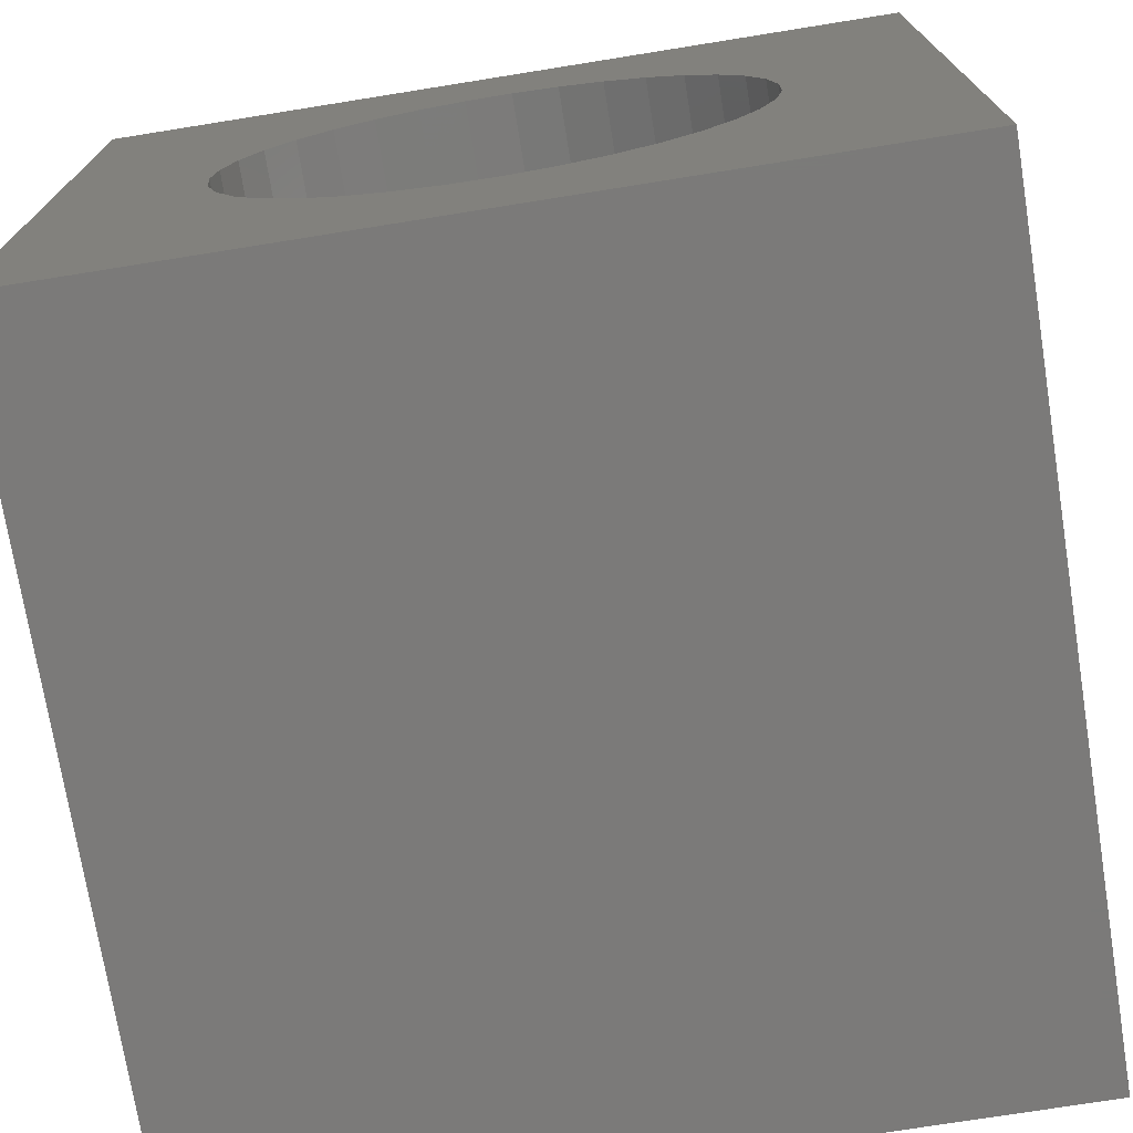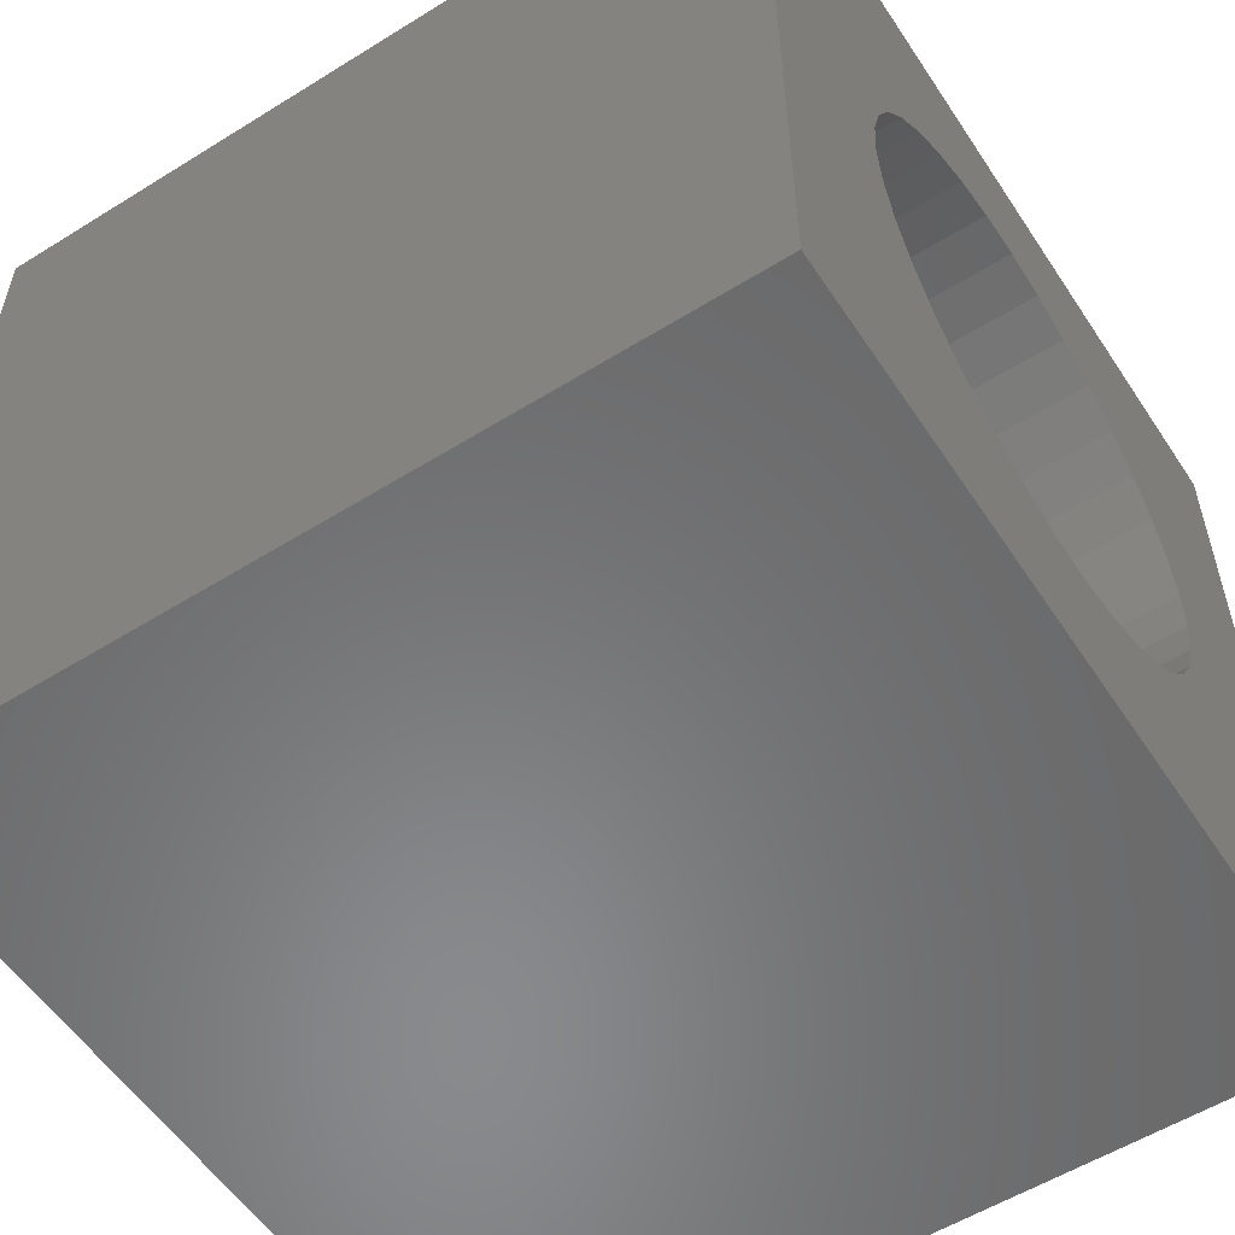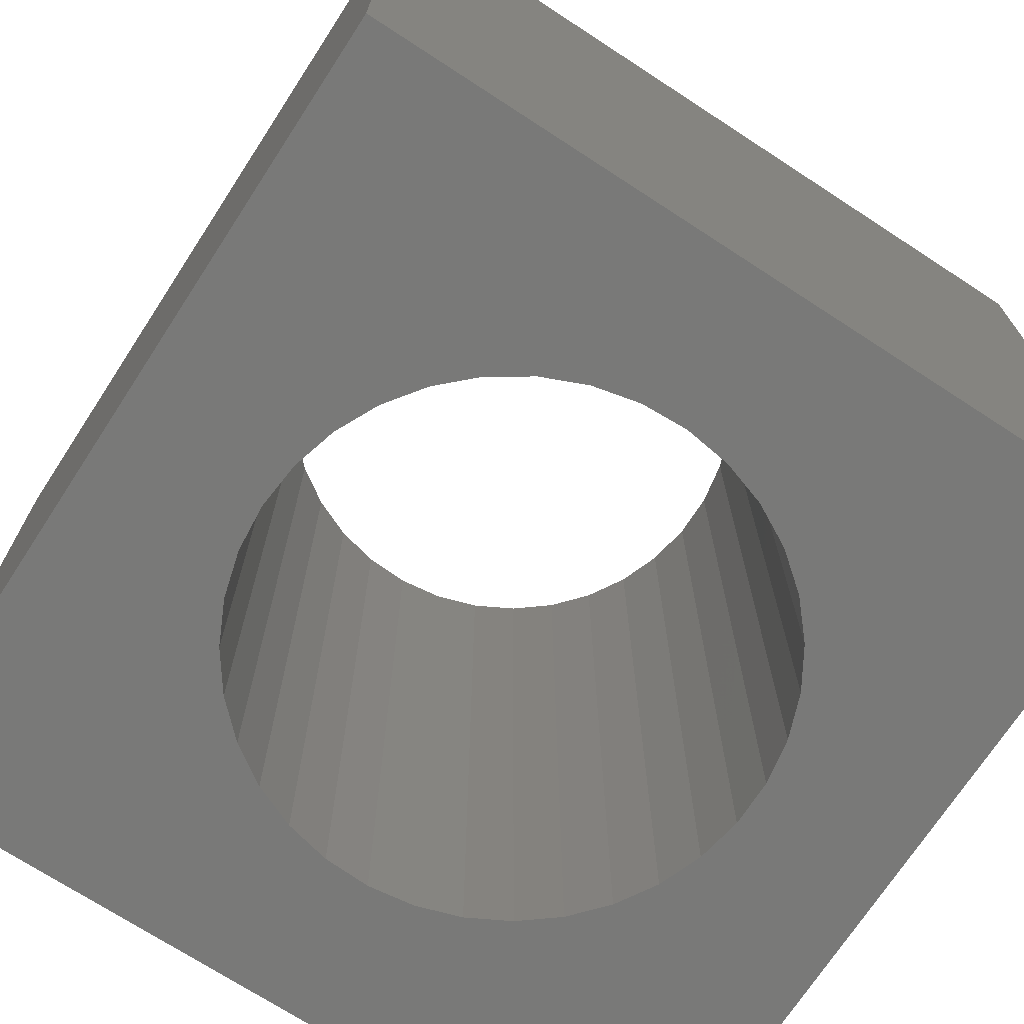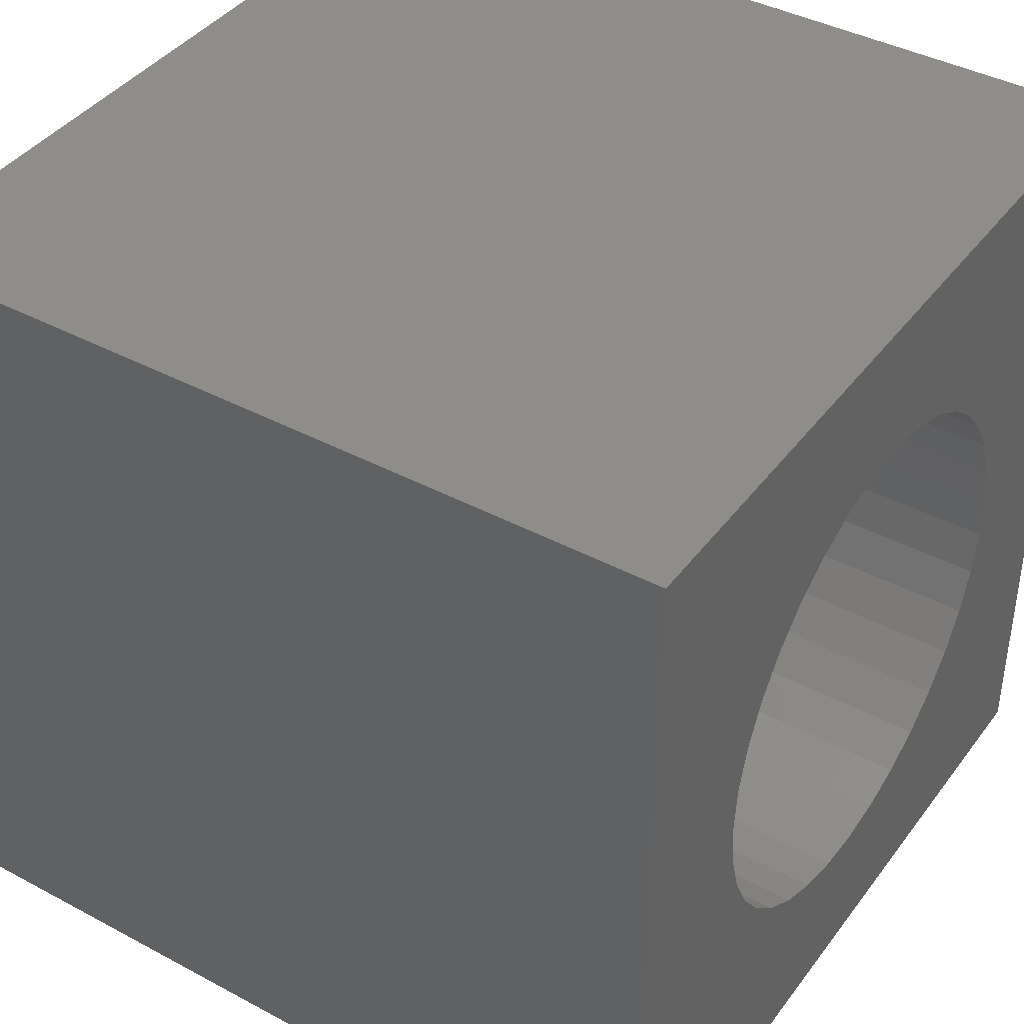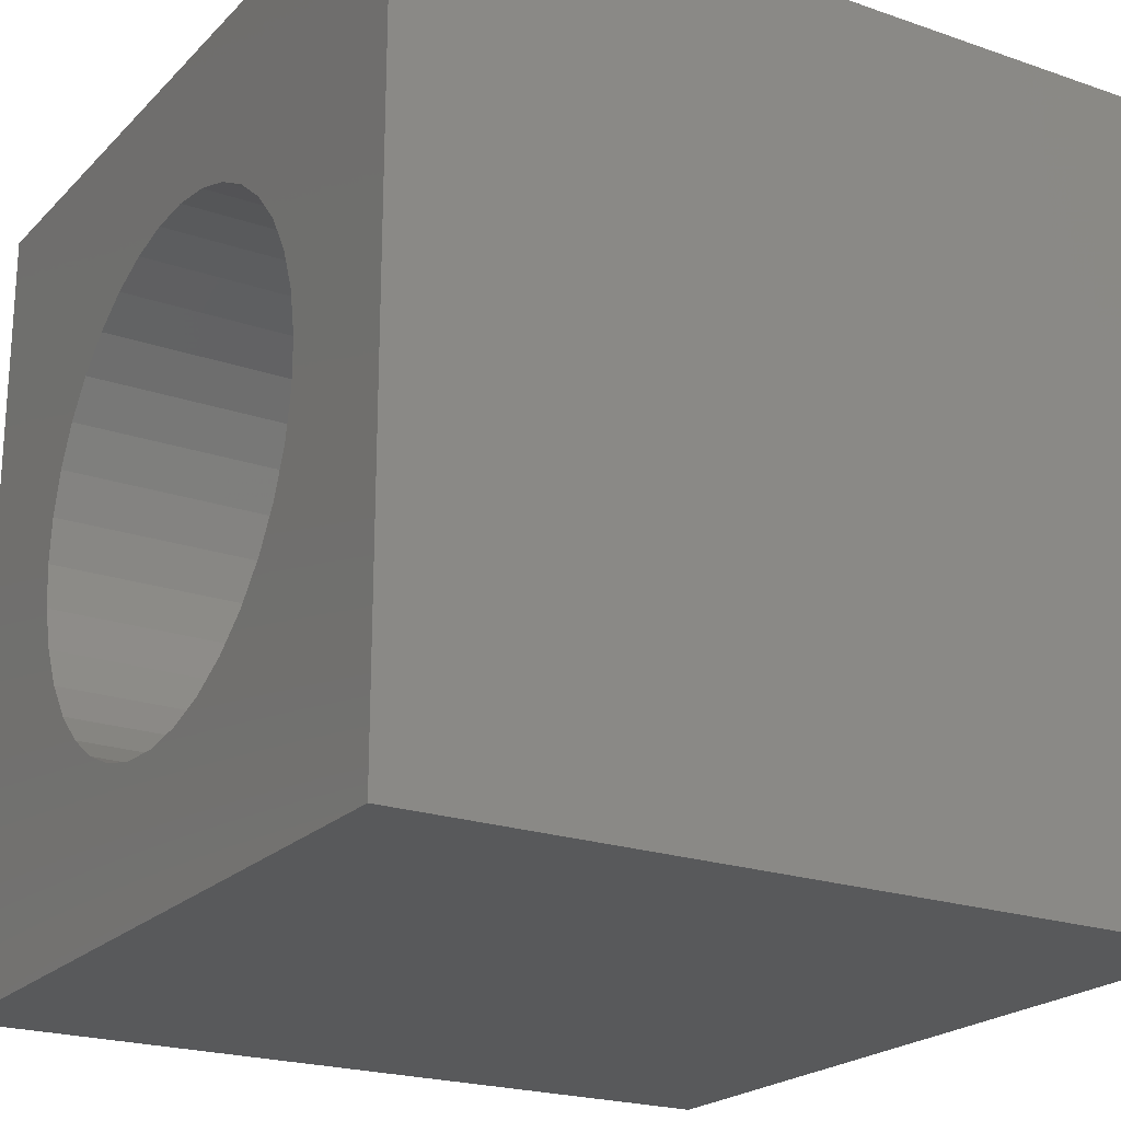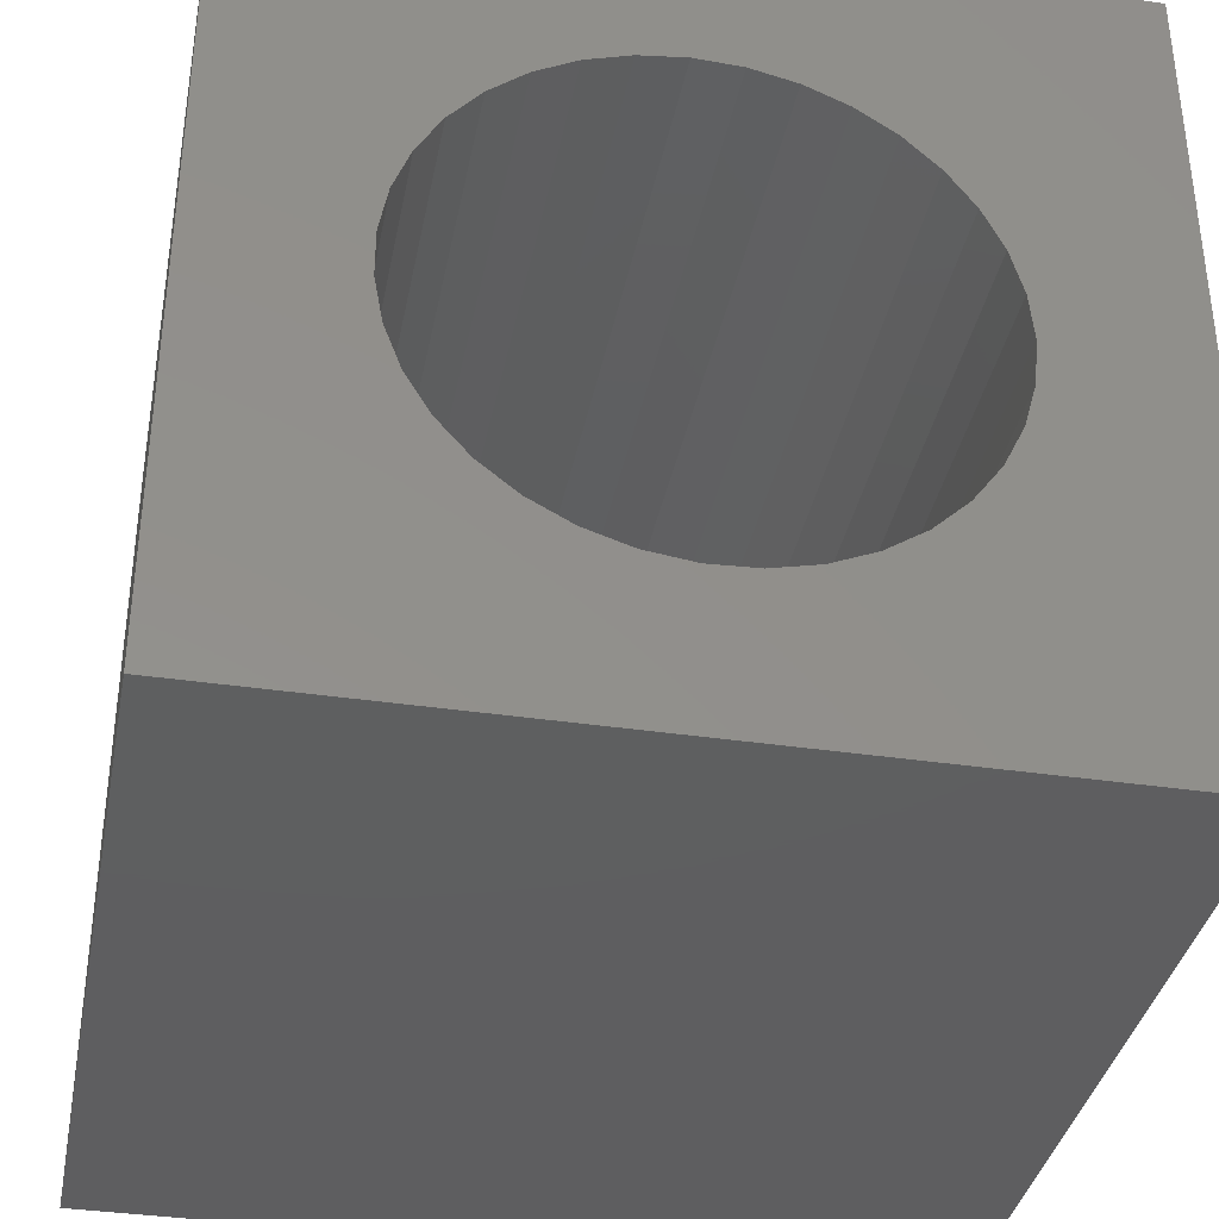
<metadata>
{"format":"stl","ext":"stl","renderer":"f3d","projection":"perspective","resolution":1024,"background":"white","views":[{"elev":-73.5,"azim":-170.9,"up":"+Y"},{"elev":-55.9,"azim":123.1,"up":"+Y"},{"elev":-71.6,"azim":146.9,"up":"+Z"},{"elev":40.7,"azim":123.2,"up":"+Y"},{"elev":-21.7,"azim":-121.3,"up":"+Y"},{"elev":-36.6,"azim":-10.9,"up":"+Y"}]}
</metadata>
<code>
# stl→obj: 78 verts, 156 faces
v -7.5 -7.5 -7.5
v -7.5 7.5 7.5
v -7.5 7.5 -7.5
v -7.5 -7.5 7.5
v 7.5 7.5 7.5
v 4.75 0 7.5
v 7.5 -7.5 7.5
v 4.674 0.8481 7.5
v 4.447 1.669 7.5
v 4.078 2.436 7.5
v 3.577 3.125 7.5
v 2.962 3.714 7.5
v 2.251 4.183 7.5
v 1.468 4.518 7.5
v 0.6376 4.707 7.5
v -0.2131 4.745 7.5
v -1.057 4.631 7.5
v -4.731 0.4258 7.5
v -4.731 -0.4258 7.5
v -4.579 1.264 7.5
v -4.28 2.061 7.5
v -3.843 2.792 7.5
v -3.283 3.433 7.5
v -2.617 3.964 7.5
v -1.867 4.368 7.5
v 4.674 -0.8481 7.5
v 4.447 -1.669 7.5
v 4.078 -2.436 7.5
v 3.577 -3.125 7.5
v 2.962 -3.714 7.5
v 2.251 -4.183 7.5
v 1.468 -4.518 7.5
v 0.6376 -4.707 7.5
v -0.2131 -4.745 7.5
v -1.057 -4.631 7.5
v -1.867 -4.368 7.5
v -2.617 -3.964 7.5
v -3.283 -3.433 7.5
v -3.843 -2.792 7.5
v -4.28 -2.061 7.5
v -4.579 -1.264 7.5
v 7.5 7.5 -7.5
v 7.5 -7.5 -7.5
v 4.75 0 -7.5
v 4.674 -0.8481 -7.5
v 4.447 -1.669 -7.5
v 4.078 -2.436 -7.5
v 3.577 -3.125 -7.5
v 2.962 -3.714 -7.5
v 2.251 -4.183 -7.5
v 1.468 -4.518 -7.5
v 0.6376 -4.707 -7.5
v -0.2131 -4.745 -7.5
v -1.057 -4.631 -7.5
v -4.731 -0.4258 -7.5
v -4.731 0.4258 -7.5
v -4.579 -1.264 -7.5
v -4.28 -2.061 -7.5
v -3.843 -2.792 -7.5
v -3.283 -3.433 -7.5
v -2.617 -3.964 -7.5
v -1.867 -4.368 -7.5
v 4.674 0.8481 -7.5
v 4.447 1.669 -7.5
v 4.078 2.436 -7.5
v 3.577 3.125 -7.5
v 2.962 3.714 -7.5
v 2.251 4.183 -7.5
v 1.468 4.518 -7.5
v 0.6376 4.707 -7.5
v -0.2131 4.745 -7.5
v -1.057 4.631 -7.5
v -1.867 4.368 -7.5
v -2.617 3.964 -7.5
v -3.283 3.433 -7.5
v -3.843 2.792 -7.5
v -4.28 2.061 -7.5
v -4.579 1.264 -7.5
f 1 2 3
f 2 1 4
f 5 6 7
f 5 8 6
f 5 9 8
f 5 10 9
f 5 11 10
f 5 12 11
f 5 13 12
f 5 14 13
f 5 15 14
f 5 16 15
f 2 16 5
f 16 2 17
f 18 2 19
f 20 2 18
f 21 2 20
f 22 2 21
f 23 2 22
f 24 2 23
f 25 2 24
f 17 2 25
f 26 7 6
f 27 7 26
f 28 7 27
f 29 7 28
f 30 7 29
f 31 7 30
f 32 7 31
f 33 7 32
f 34 7 33
f 4 34 35
f 4 35 36
f 4 19 2
f 34 4 7
f 37 4 36
f 38 4 37
f 39 4 38
f 40 4 39
f 41 4 40
f 19 4 41
f 7 42 5
f 42 7 43
f 42 2 5
f 2 42 3
f 43 44 42
f 43 45 44
f 43 46 45
f 43 47 46
f 43 48 47
f 43 49 48
f 43 50 49
f 43 51 50
f 43 52 51
f 43 53 52
f 1 53 43
f 53 1 54
f 55 1 56
f 57 1 55
f 58 1 57
f 59 1 58
f 60 1 59
f 61 1 60
f 62 1 61
f 54 1 62
f 63 42 44
f 64 42 63
f 65 42 64
f 66 42 65
f 67 42 66
f 68 42 67
f 69 42 68
f 70 42 69
f 71 42 70
f 3 71 72
f 3 72 73
f 3 56 1
f 71 3 42
f 74 3 73
f 75 3 74
f 76 3 75
f 77 3 76
f 78 3 77
f 56 3 78
f 1 7 4
f 7 1 43
f 68 12 13
f 12 68 67
f 18 78 20
f 78 18 56
f 45 6 44
f 6 45 26
f 53 35 34
f 35 53 54
f 74 25 24
f 25 74 73
f 20 77 21
f 77 20 78
f 48 30 29
f 30 48 49
f 63 9 64
f 9 63 8
f 64 10 65
f 10 64 9
f 65 11 66
f 11 65 10
f 67 11 12
f 11 67 66
f 70 14 15
f 14 70 69
f 72 16 17
f 16 72 71
f 19 56 18
f 56 19 55
f 21 76 22
f 76 21 77
f 75 24 23
f 24 75 74
f 73 17 25
f 17 73 72
f 22 75 23
f 75 22 76
f 44 8 63
f 8 44 6
f 51 33 32
f 33 51 52
f 48 28 47
f 28 48 29
f 46 26 45
f 26 46 27
f 50 32 31
f 32 50 51
f 49 31 30
f 31 49 50
f 52 34 33
f 34 52 53
f 62 37 36
f 37 62 61
f 38 59 39
f 59 38 60
f 69 13 14
f 13 69 68
f 71 15 16
f 15 71 70
f 54 36 35
f 36 54 62
f 39 58 40
f 58 39 59
f 41 55 19
f 55 41 57
f 61 38 37
f 38 61 60
f 47 27 46
f 27 47 28
f 40 57 41
f 57 40 58

</code>
